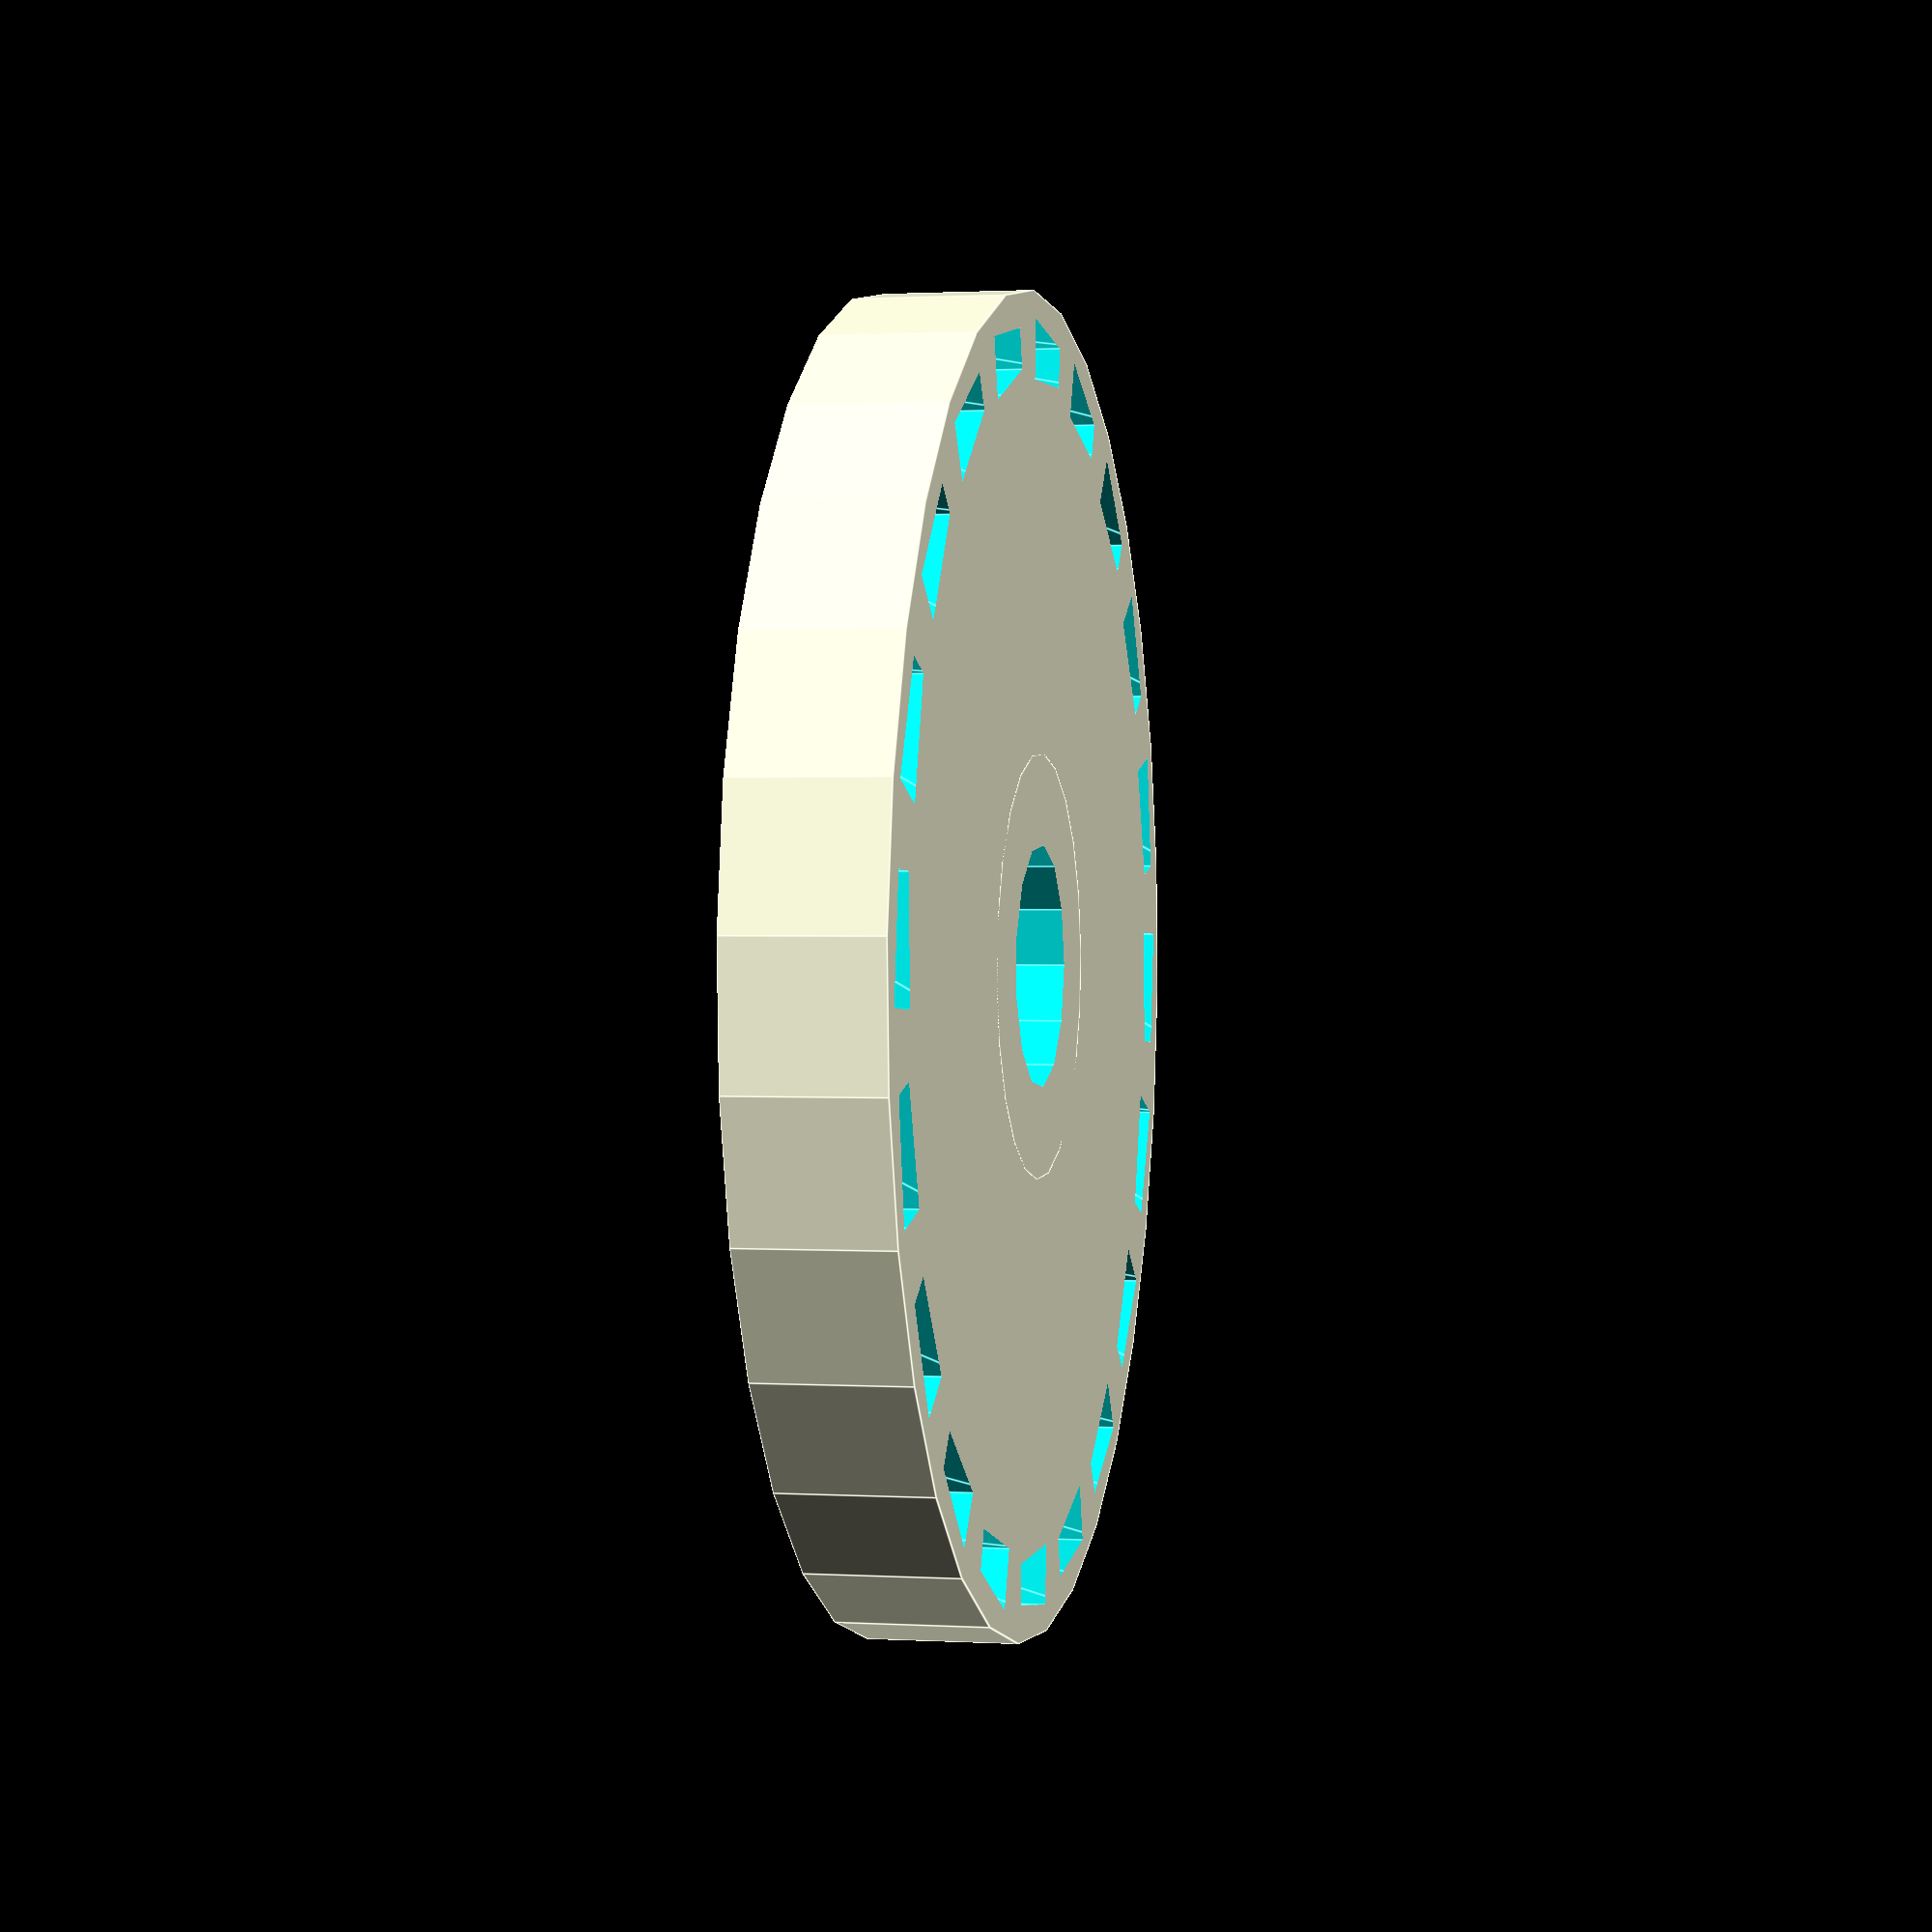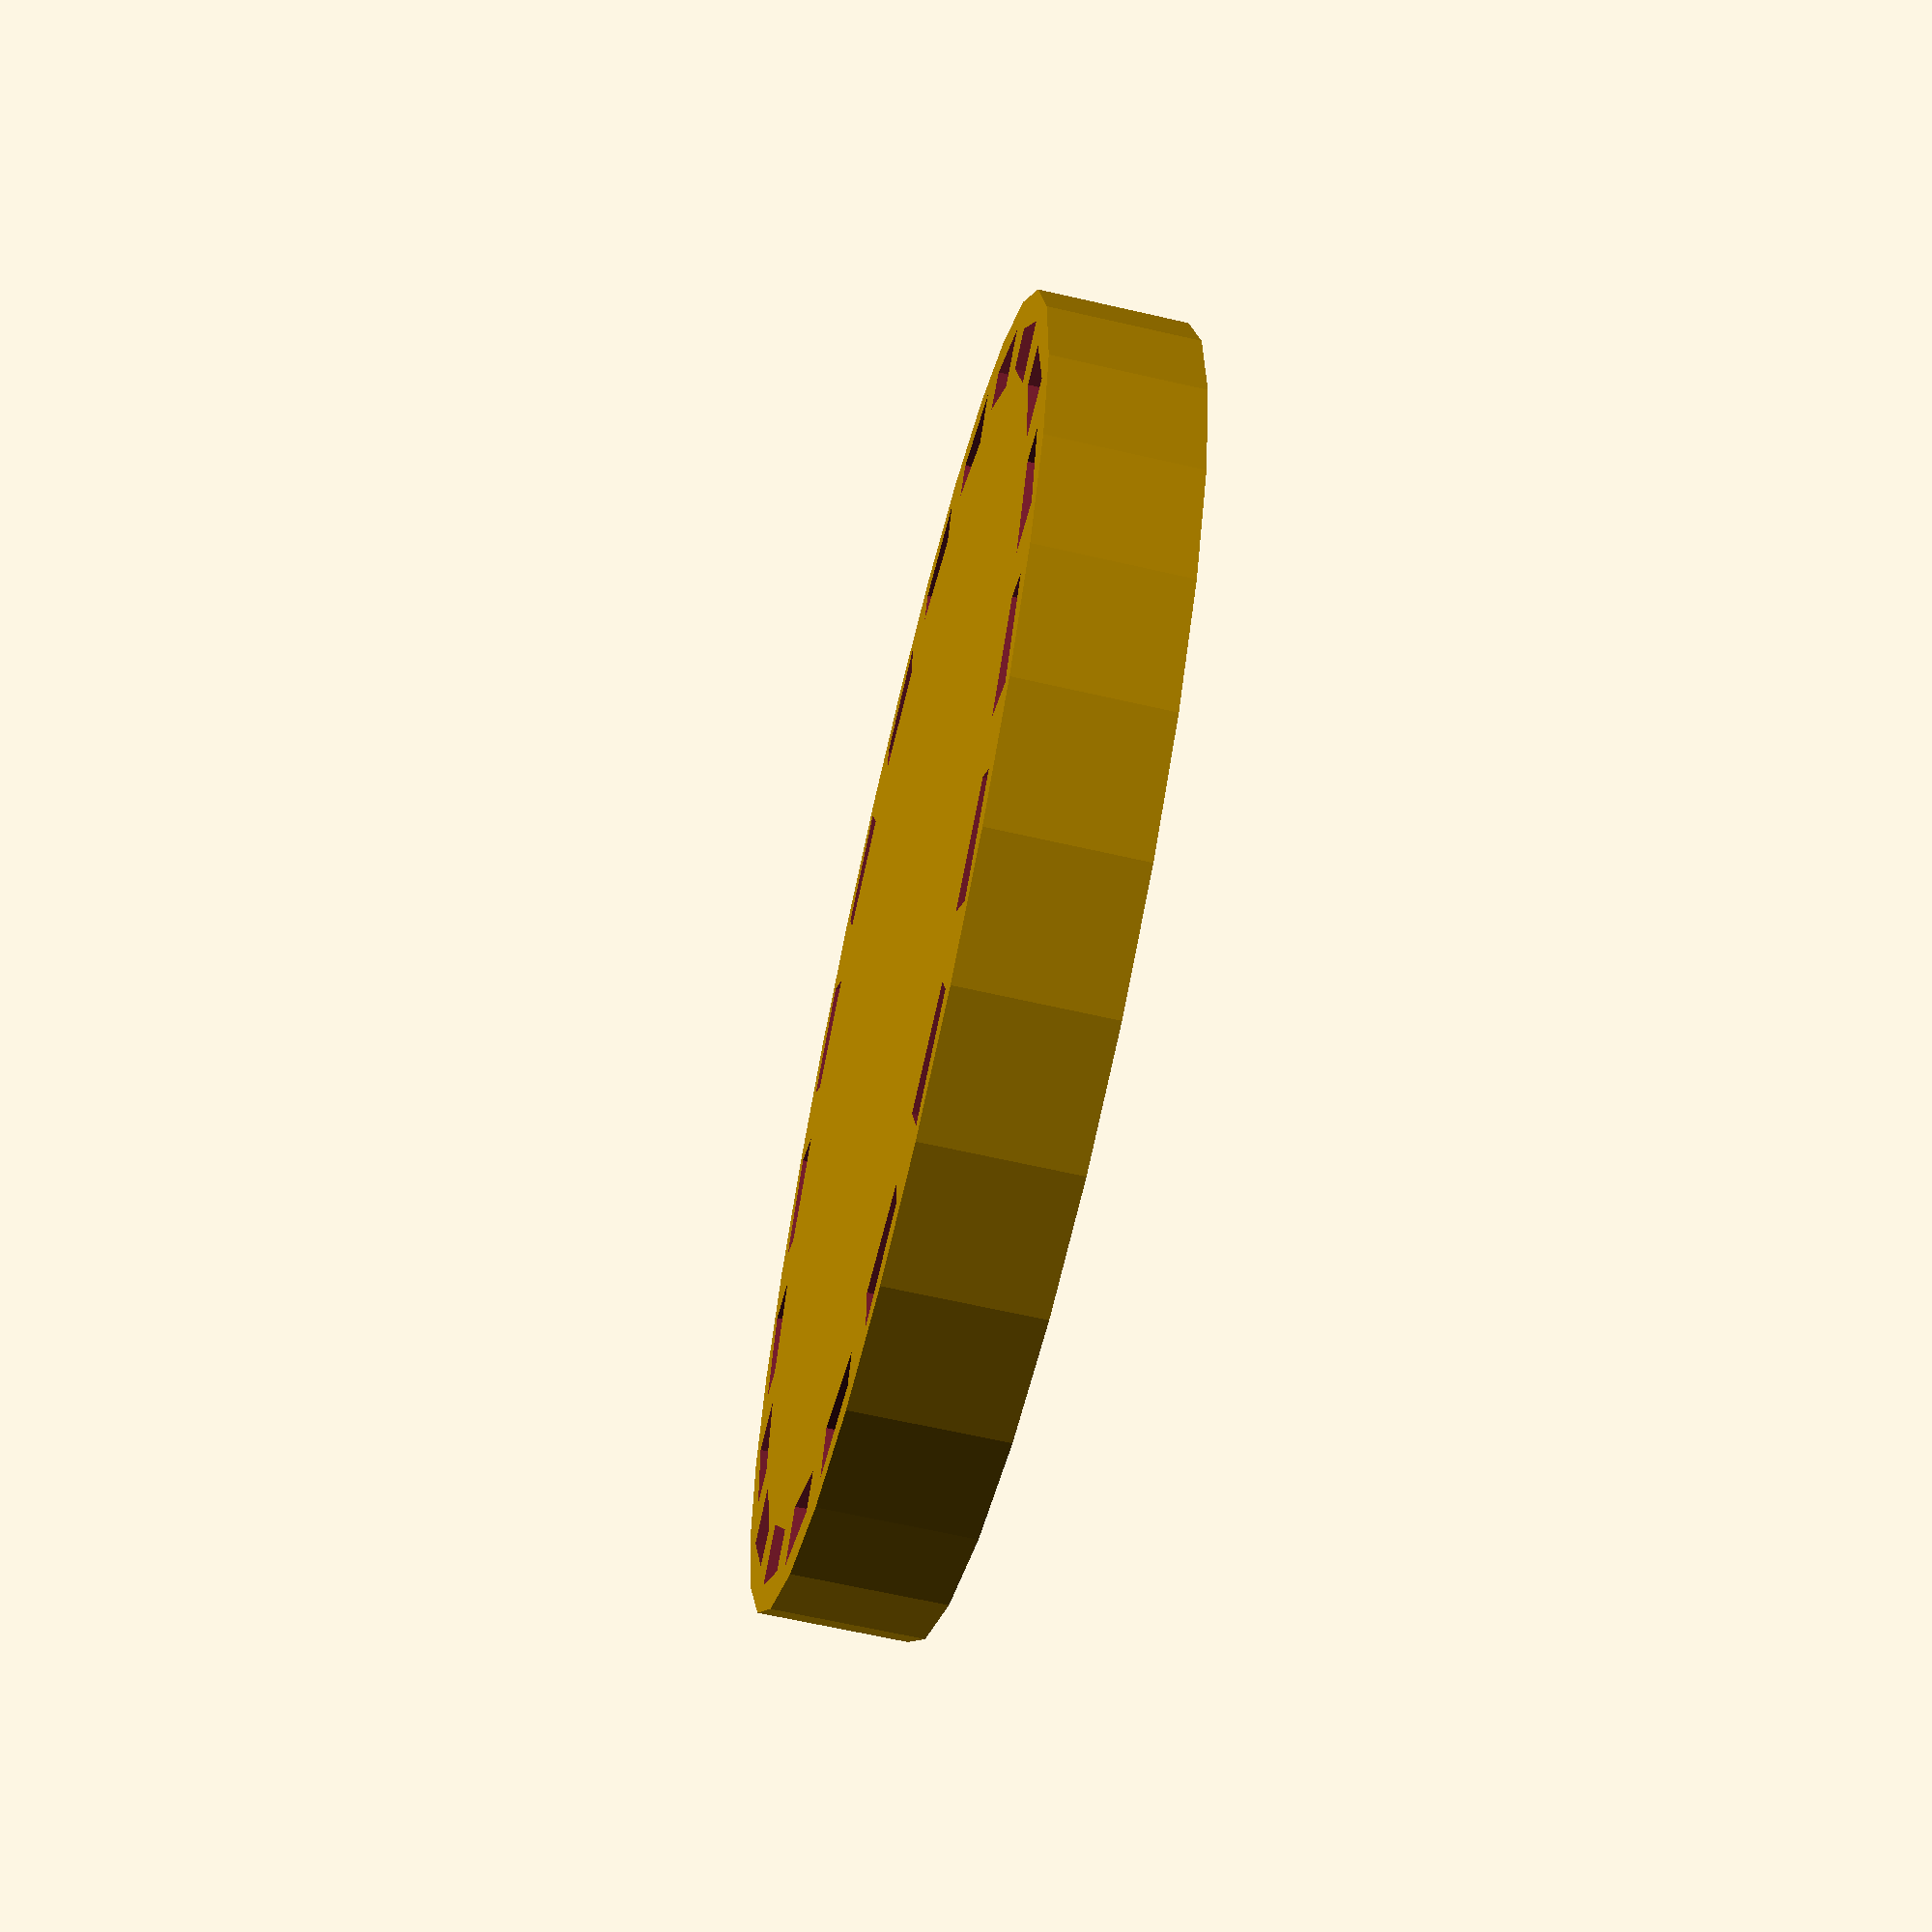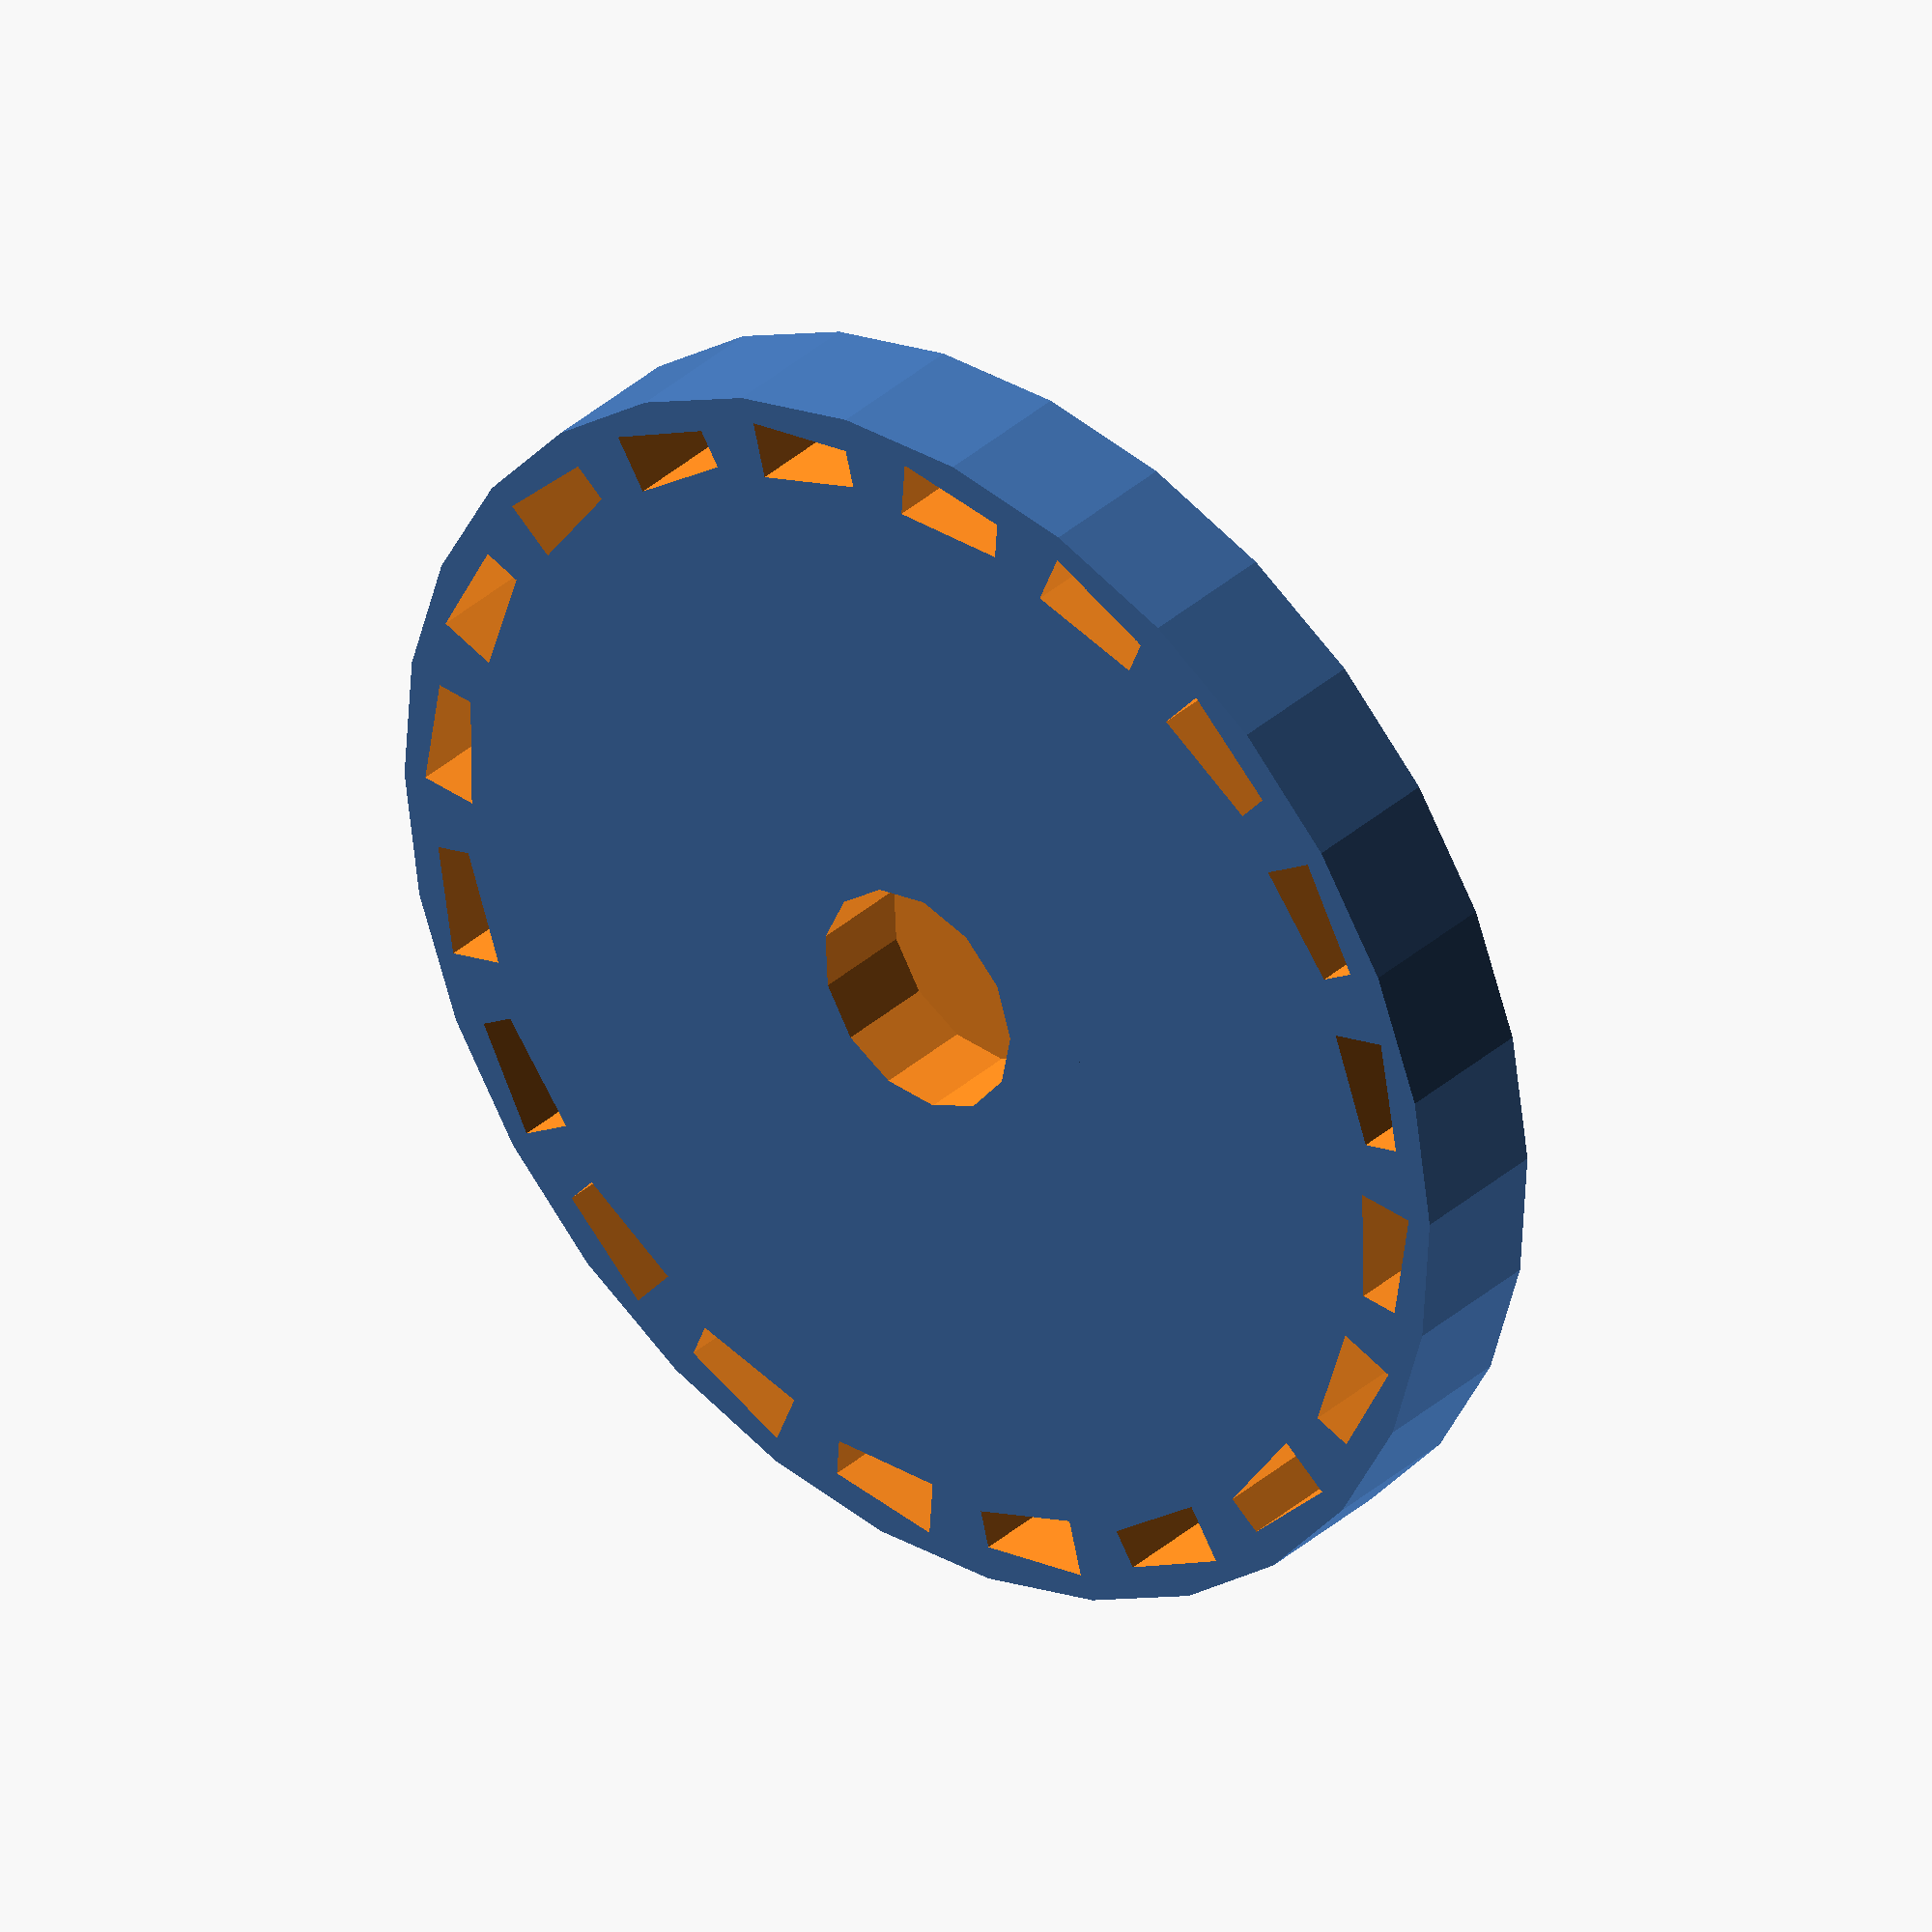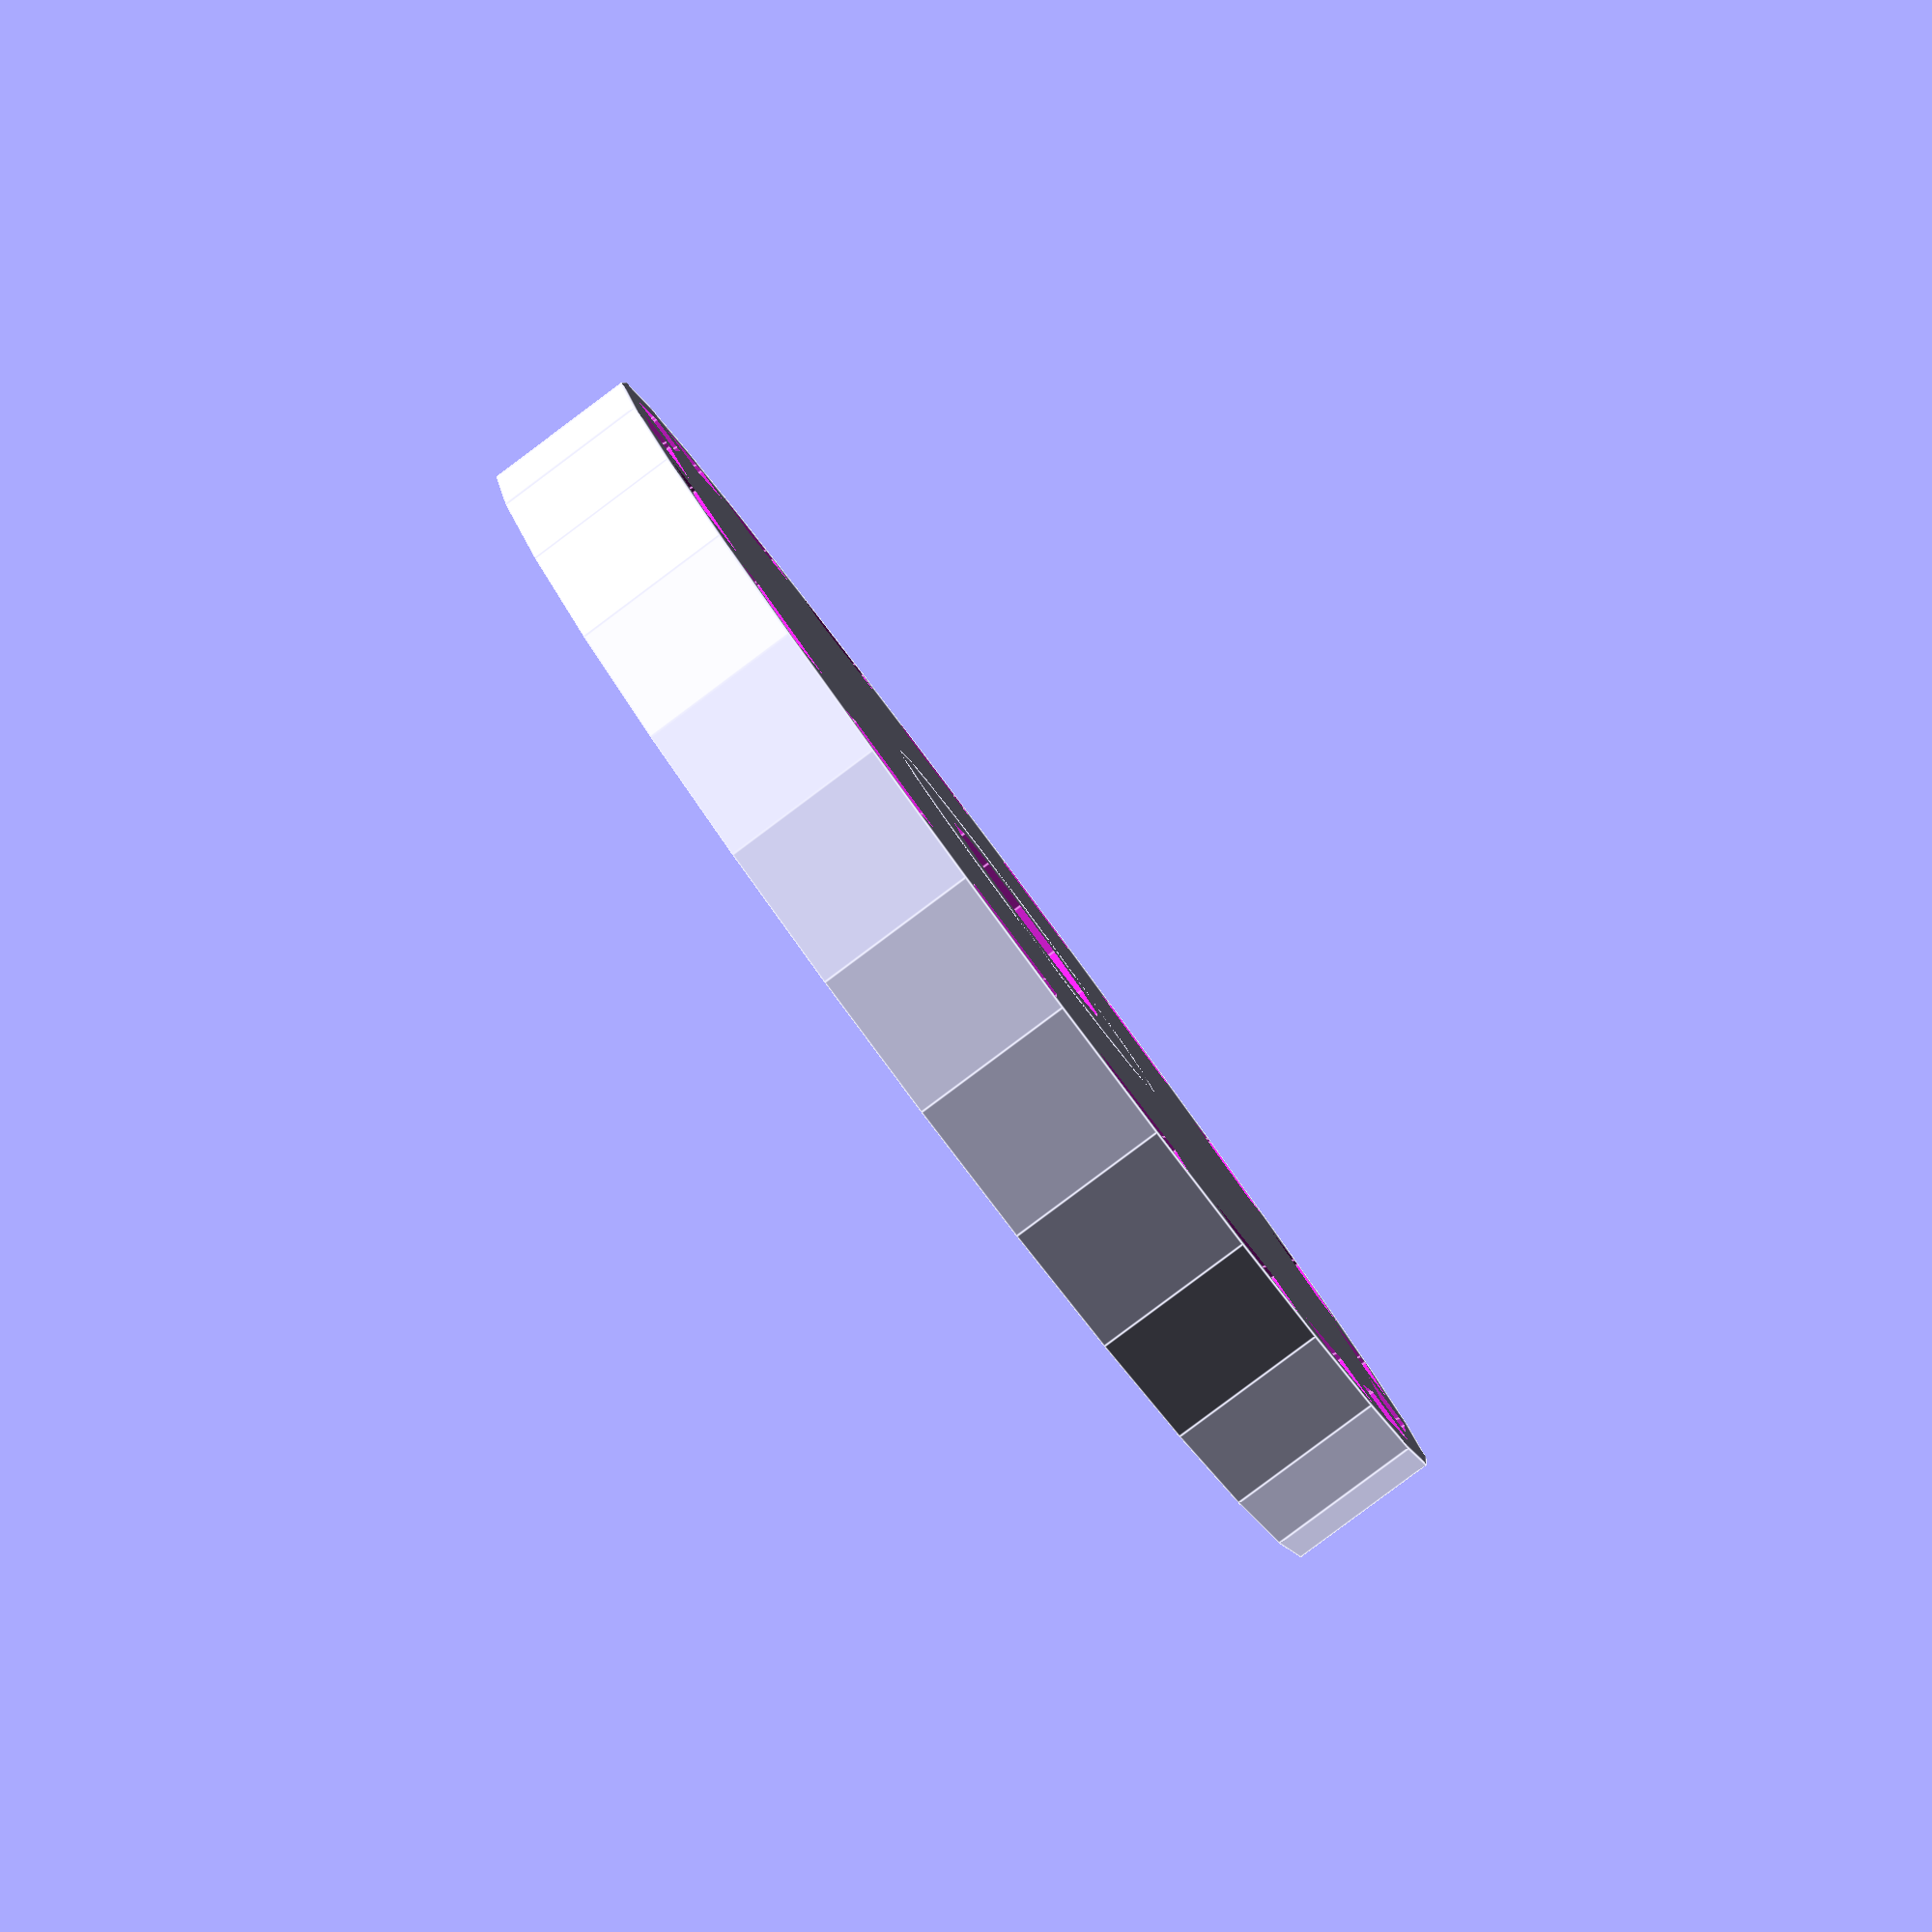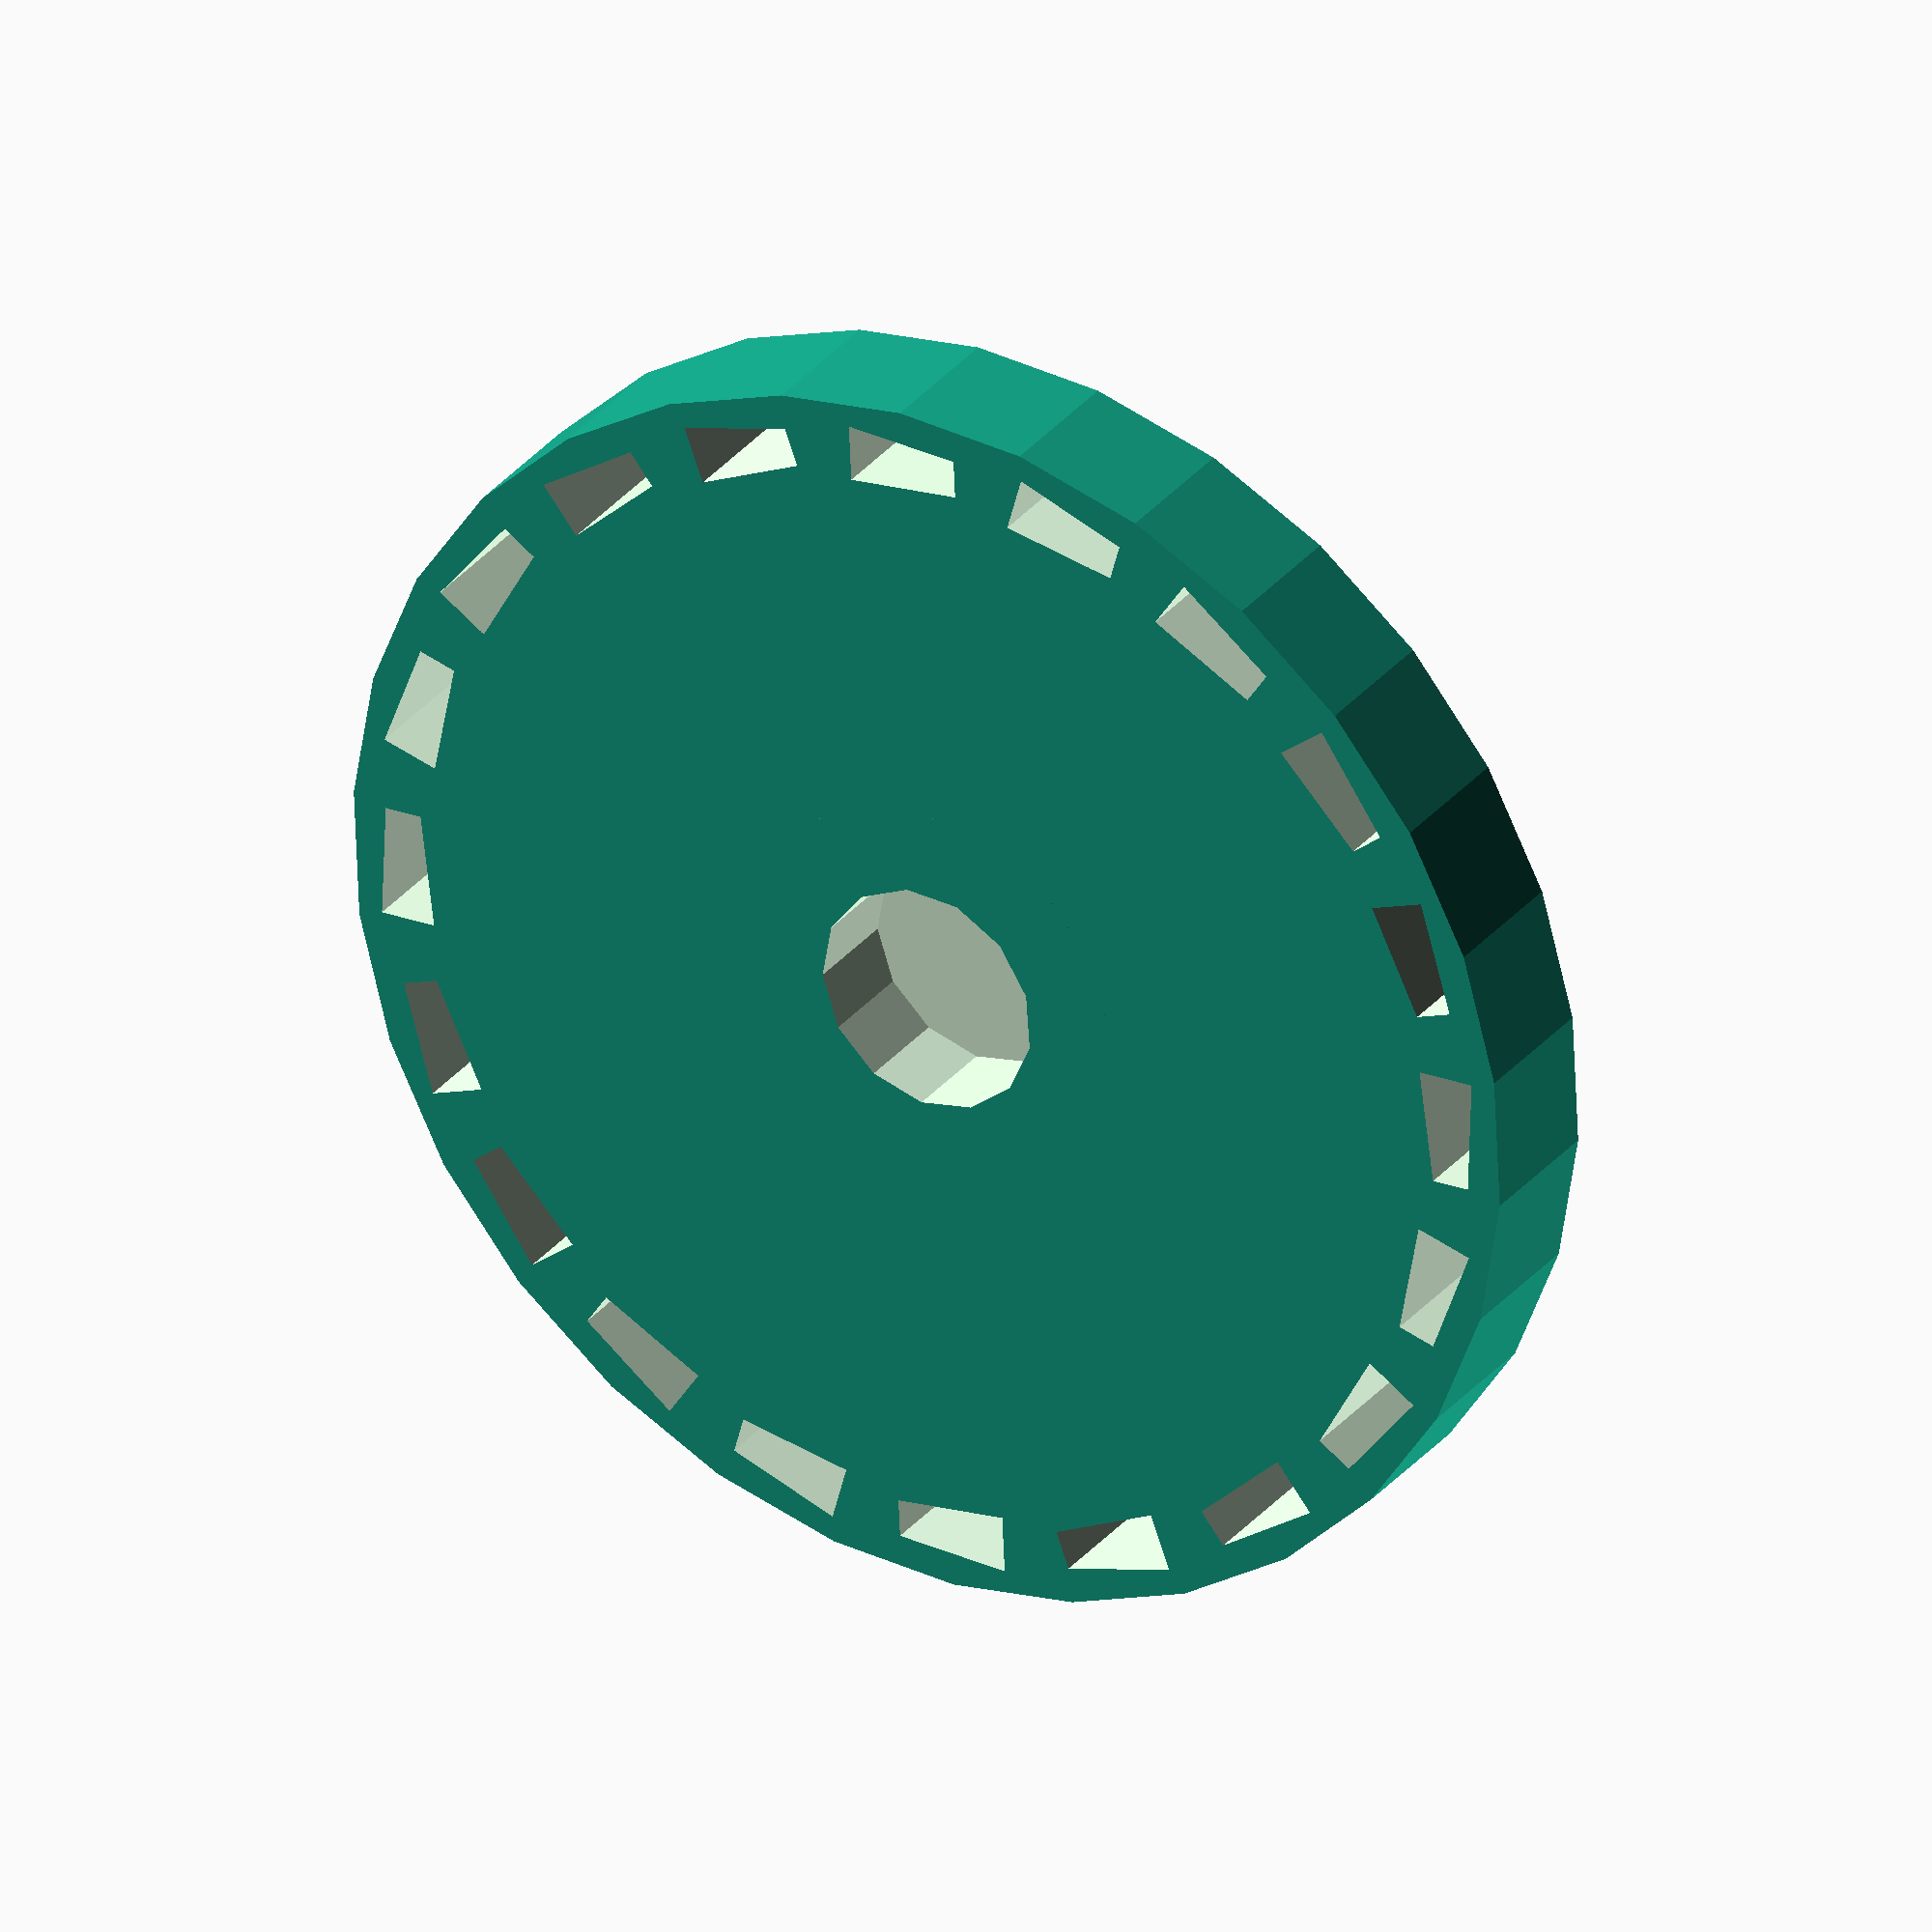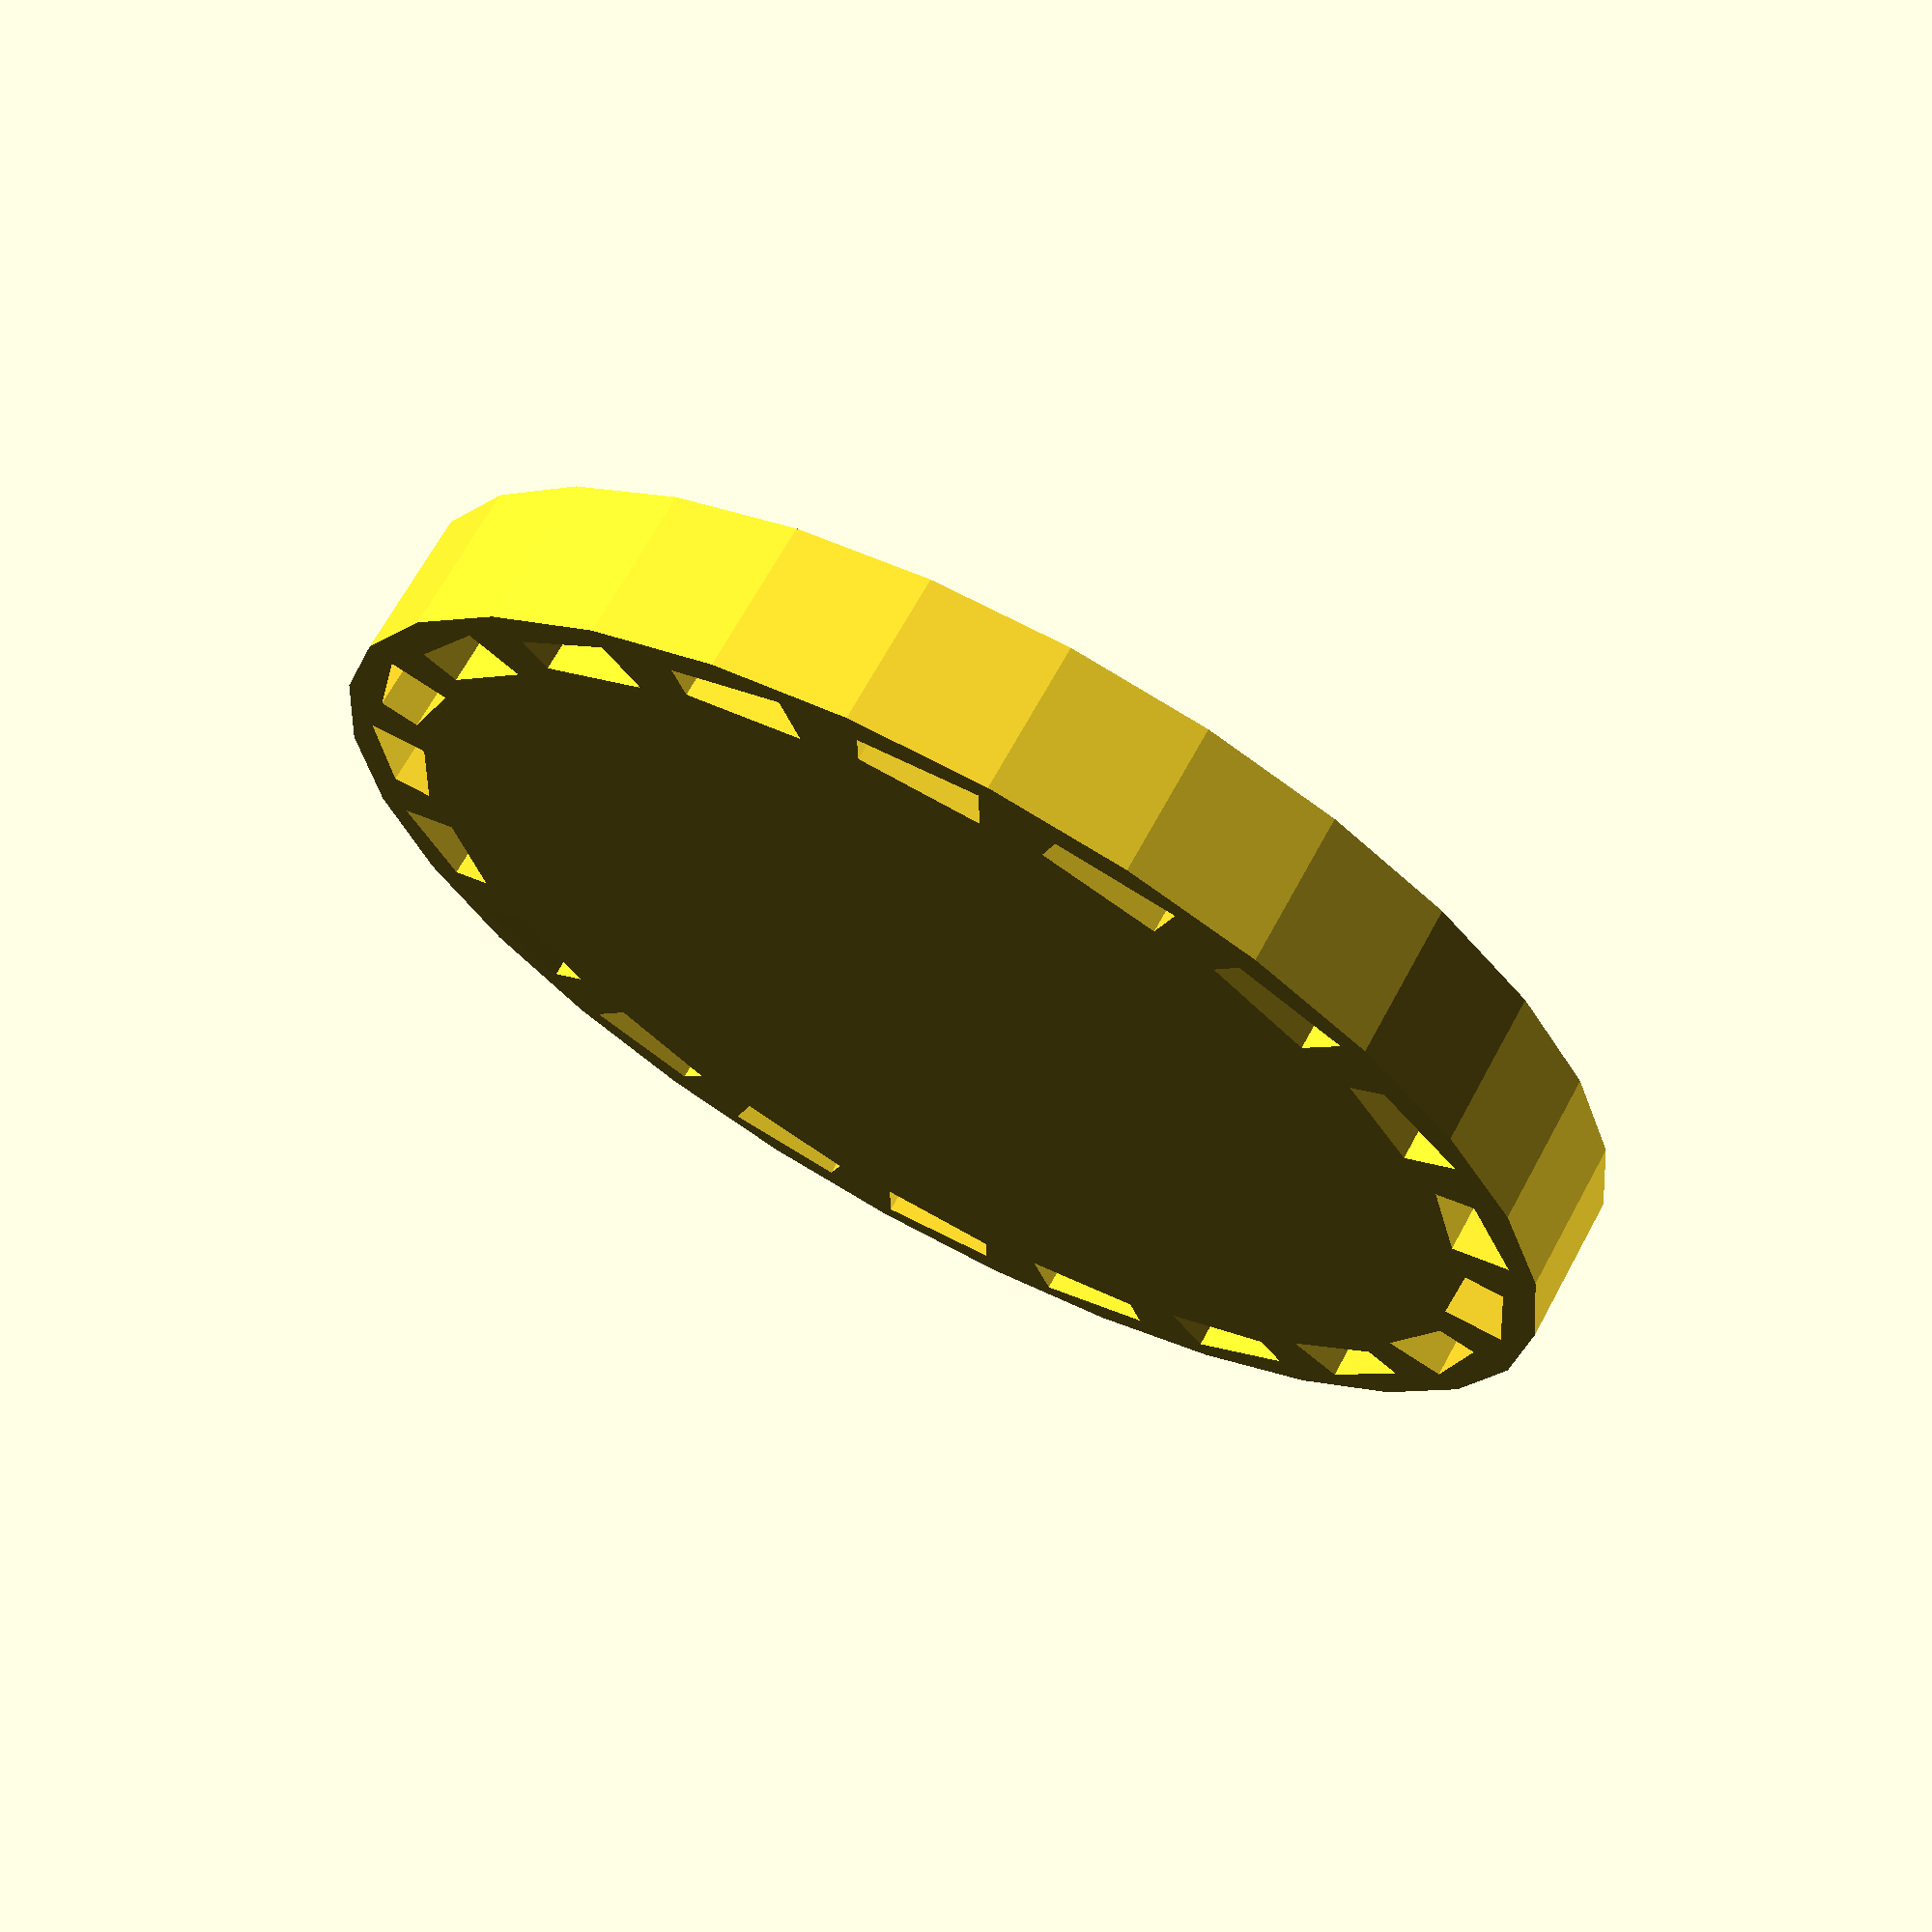
<openscad>
// parametric_gear.scad - Advanced Parametric Gear Example
// This shows advanced techniques: parametric design, loops, mathematical calculations

// Gear parameters
teeth = 20;           // Number of teeth
module_size = 2;      // Size of gear teeth
pressure_angle = 20;  // Pressure angle in degrees
thickness = 5;        // Gear thickness
bore_diameter = 8;    // Center hole diameter

// Calculate gear dimensions
pitch_diameter = teeth * module_size;
outer_diameter = pitch_diameter + 2 * module_size;
root_diameter = pitch_diameter - 2.5 * module_size;

// Main gear
difference() {
    // Gear body
    cylinder(d = outer_diameter, h = thickness);
    
    // Center bore
    cylinder(d = bore_diameter, h = thickness + 2, center = true);
    
    // Gear teeth (subtractive method)
    for (i = [0:teeth-1]) {
        rotate([0, 0, i * 360/teeth]) {
            translate([pitch_diameter/2, 0, -1])
                gear_tooth_cutout();
        }
    }
}

// Module for individual tooth cutout
module gear_tooth_cutout() {
    // Create tooth profile using involute curve approximation
    linear_extrude(height = thickness + 2) {
        polygon([
            [-module_size/2, -module_size],
            [module_size/2, -module_size], 
            [module_size/3, module_size],
            [-module_size/3, module_size]
        ]);
    }
}

// Optional: Add hub reinforcement
difference() {
    cylinder(d = bore_diameter + 6, h = thickness);
    cylinder(d = bore_diameter, h = thickness + 2, center = true);
}
</openscad>
<views>
elev=179.0 azim=248.8 roll=77.7 proj=p view=edges
elev=64.2 azim=54.4 roll=76.9 proj=p view=wireframe
elev=325.3 azim=266.0 roll=220.0 proj=o view=wireframe
elev=265.6 azim=177.2 roll=53.3 proj=p view=edges
elev=149.7 azim=128.7 roll=329.0 proj=o view=solid
elev=291.5 azim=71.4 roll=28.6 proj=p view=solid
</views>
